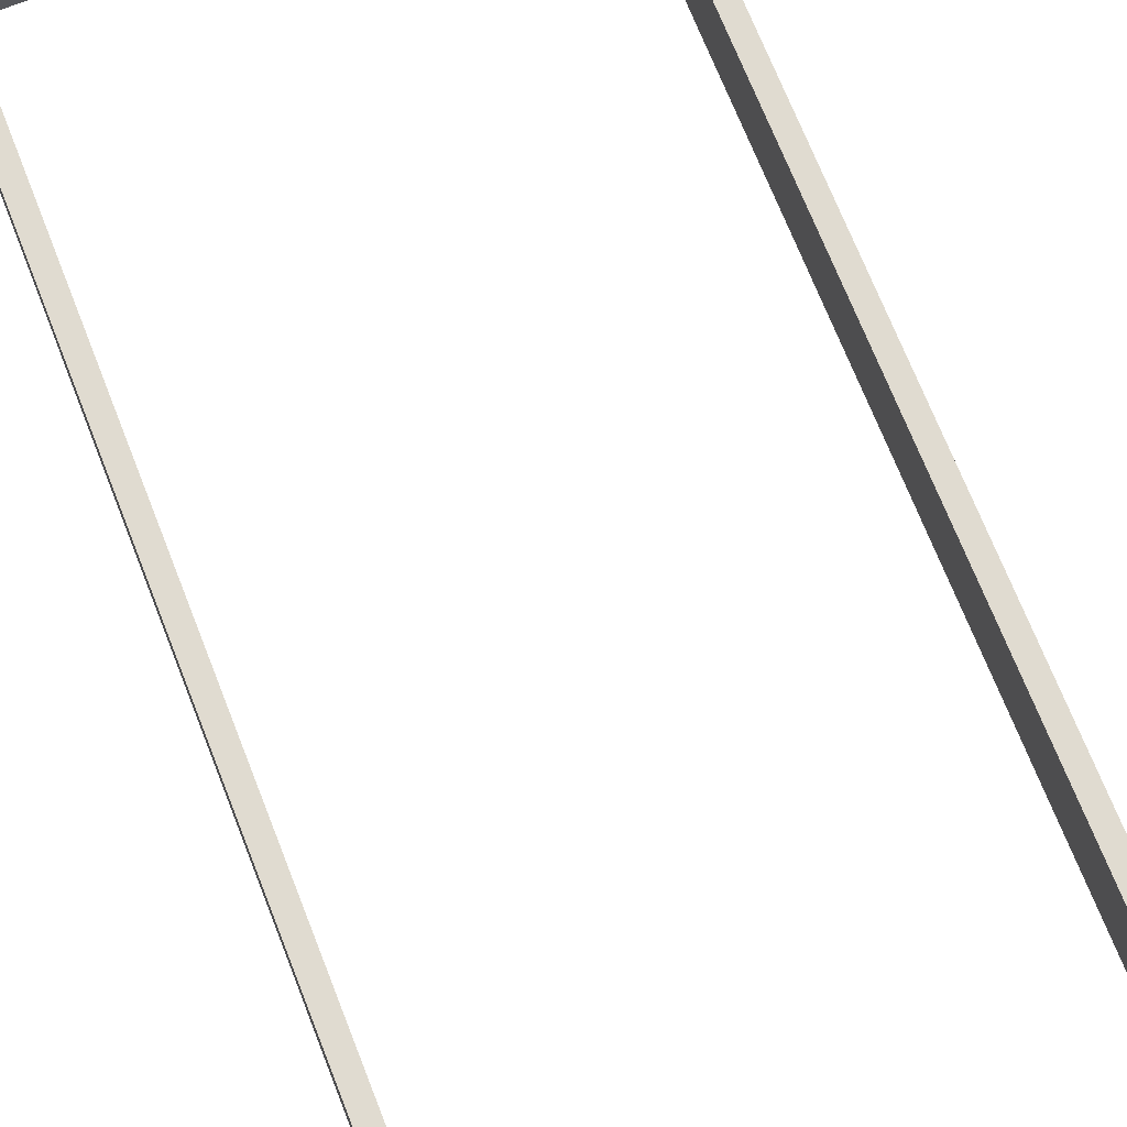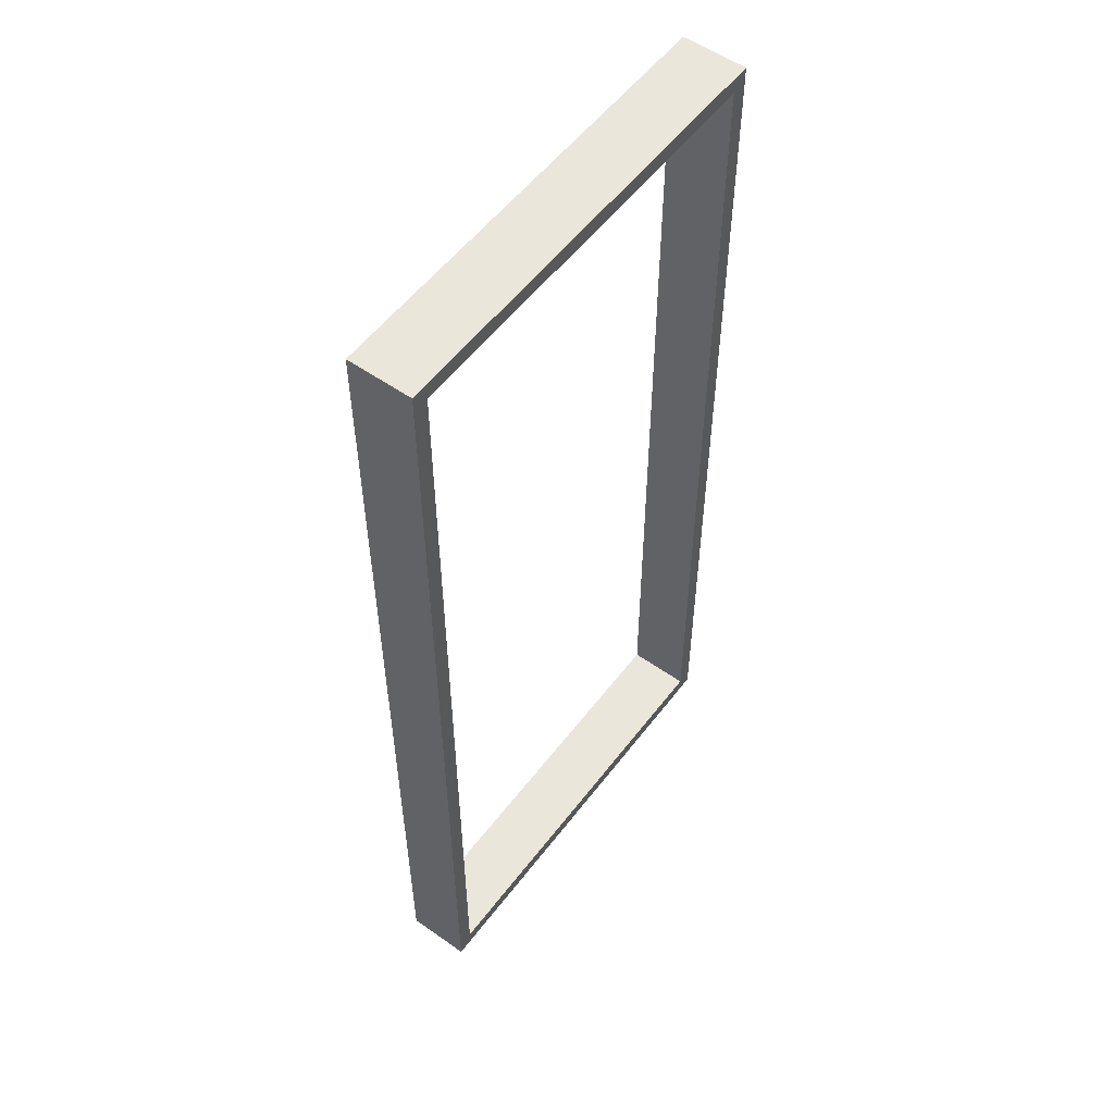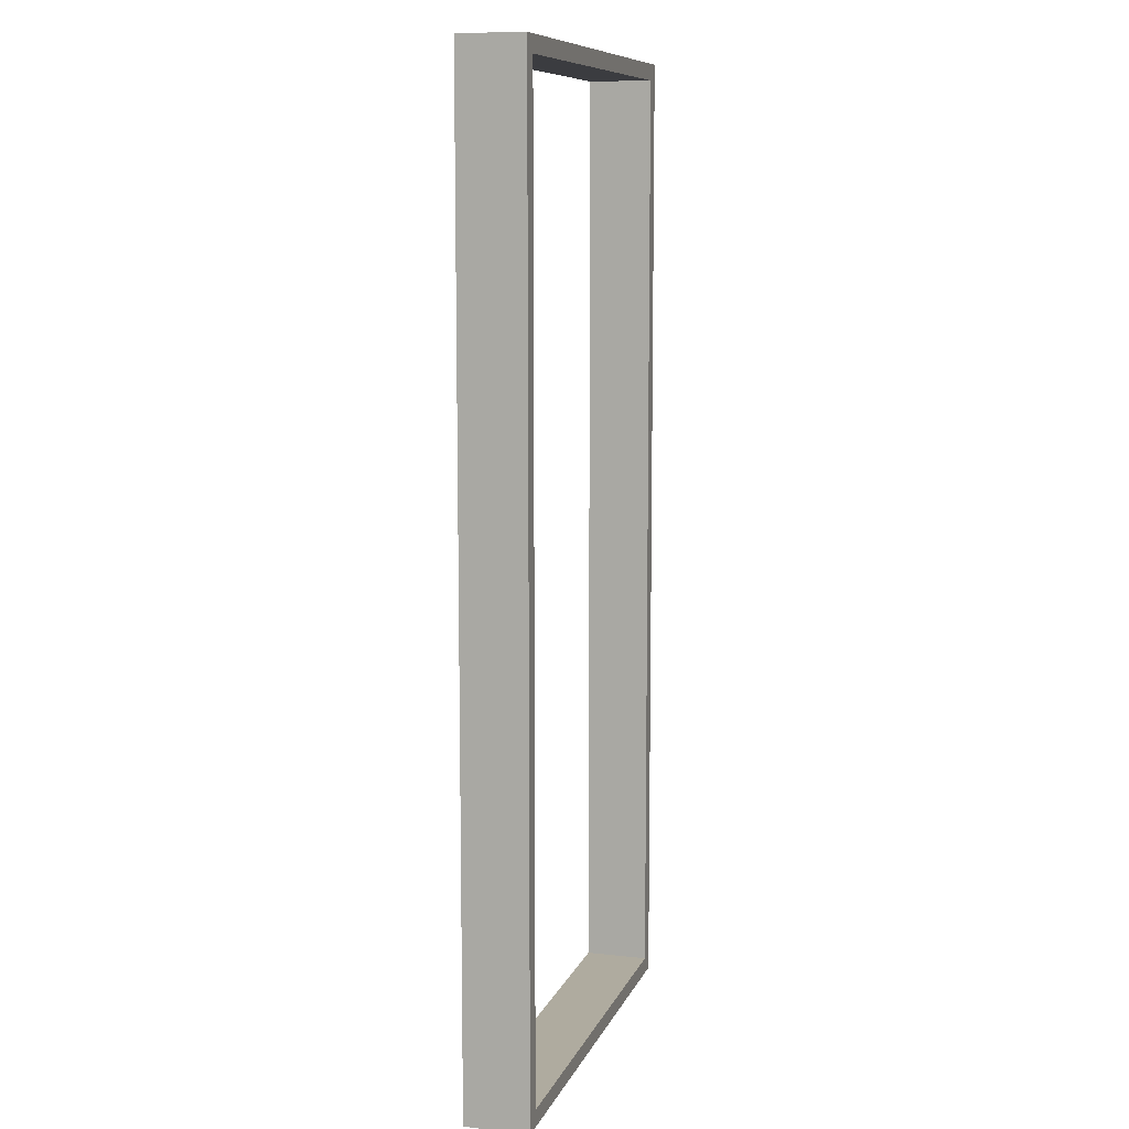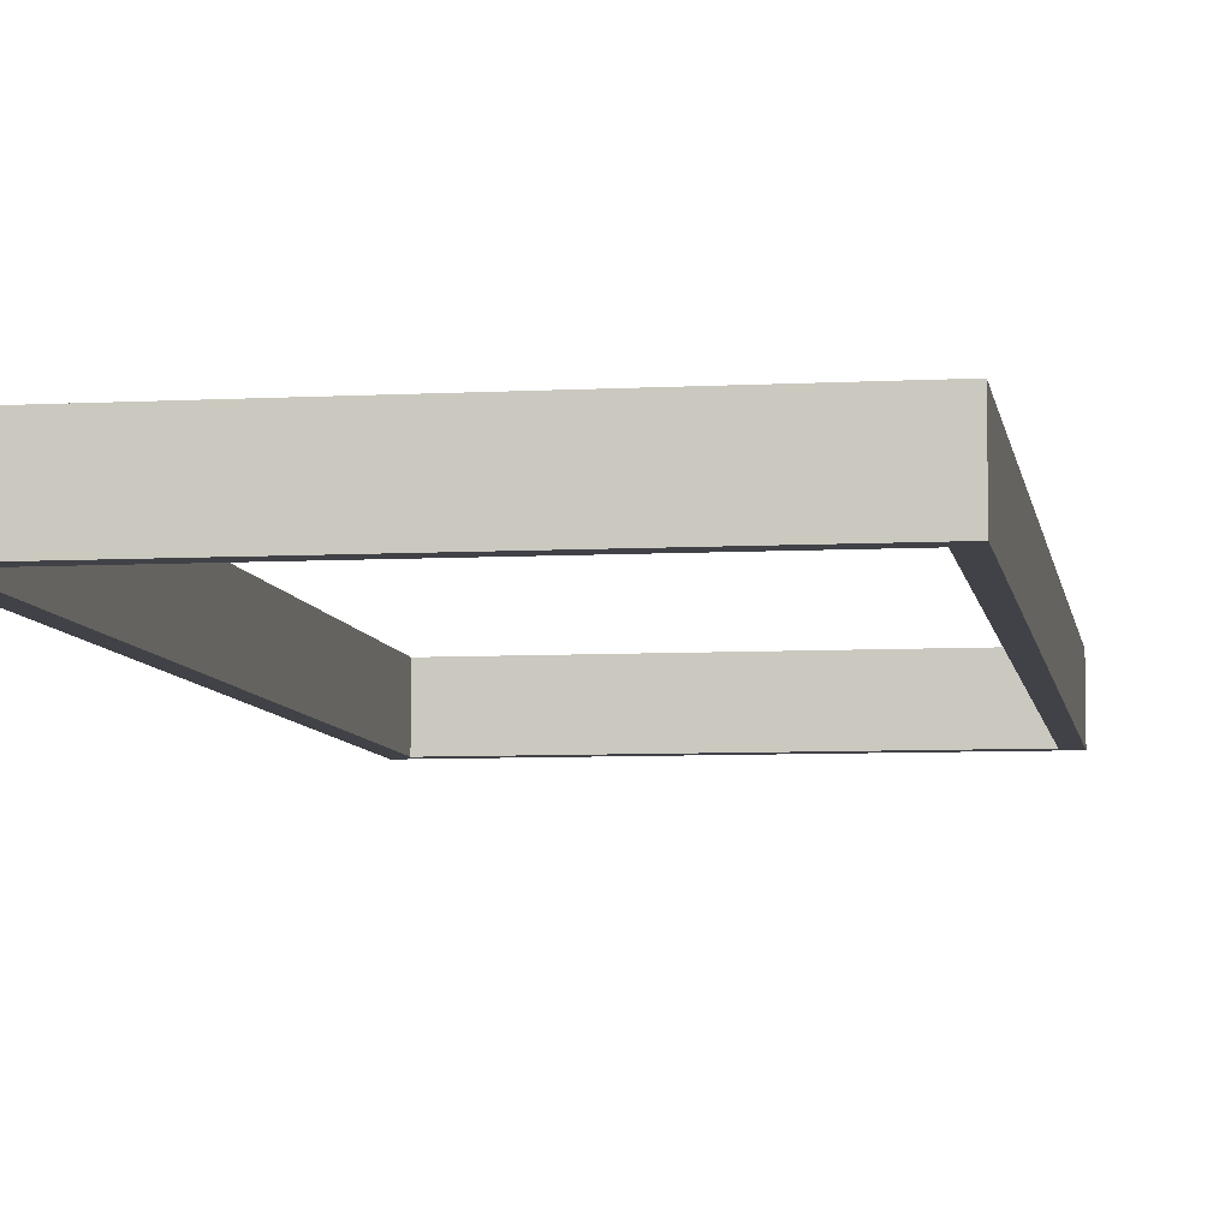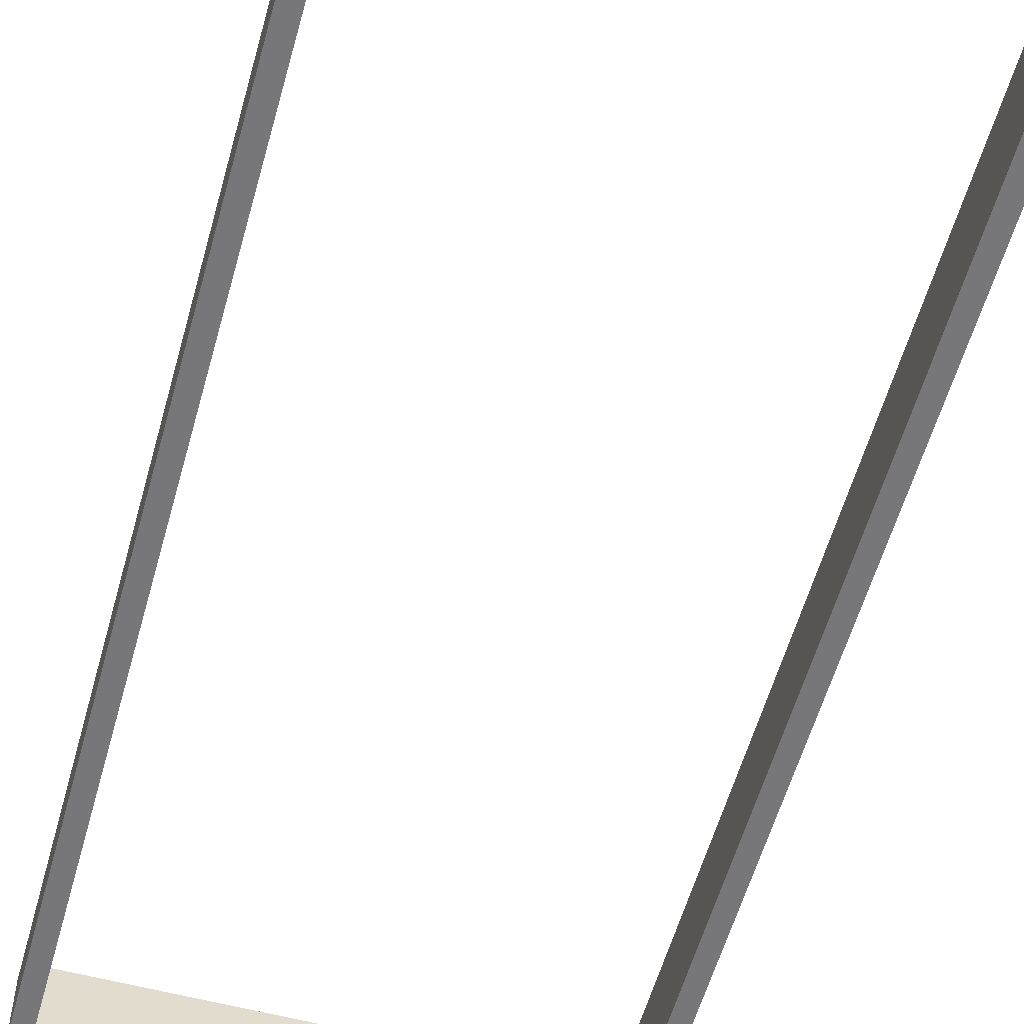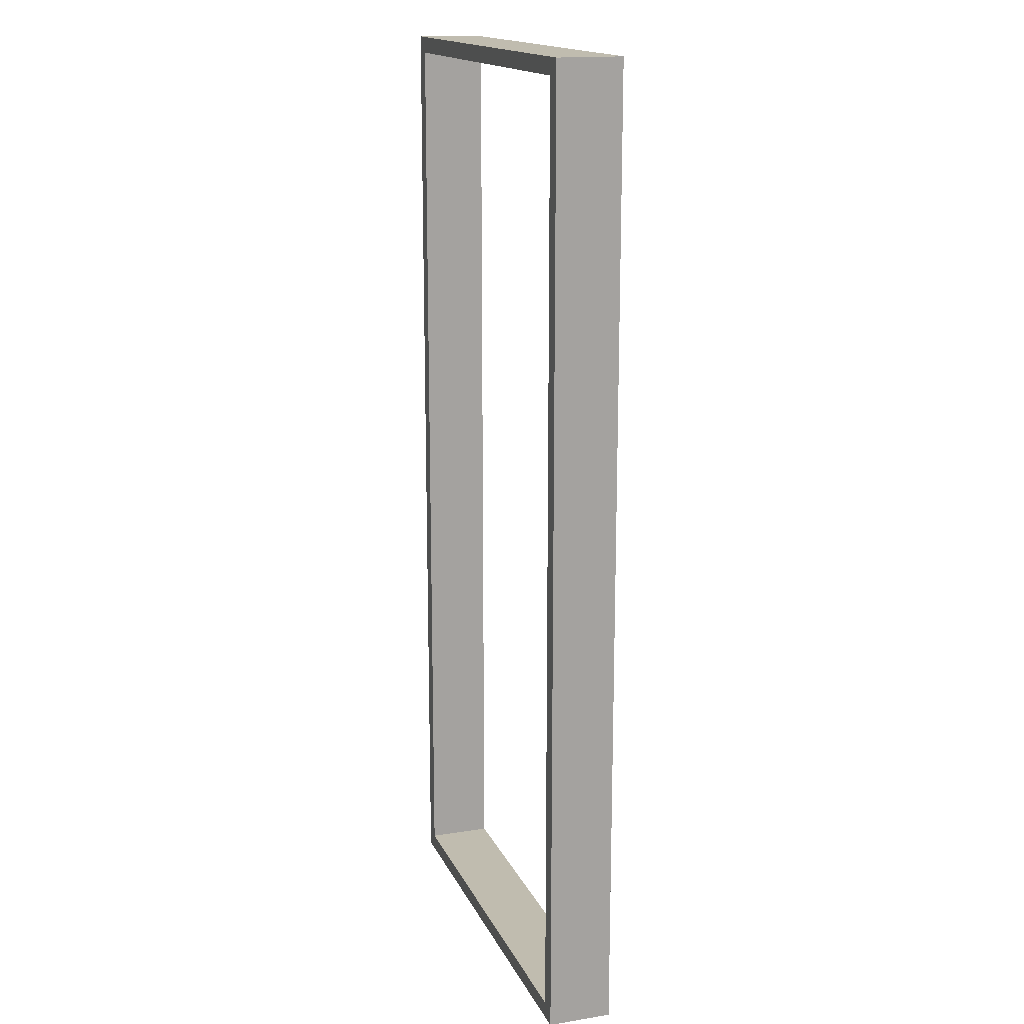
<metadata>
{"format":"obj","ext":"obj","renderer":"f3d","projection":"perspective","resolution":1024,"background":"white","views":[{"elev":70.1,"azim":158.6,"up":"+Z"},{"elev":54.9,"azim":-53.4,"up":"+Y"},{"elev":9.6,"azim":-73.9,"up":"+Y"},{"elev":-6.8,"azim":-171.1,"up":"+Z"},{"elev":-57.2,"azim":164.5,"up":"+Z"},{"elev":16.3,"azim":-108.3,"up":"+Y"}]}
</metadata>
<code>
v -88.37 7.398 1.94
v -81.78 7.398 1.94
v -88.37 392.6 1.94
v -81.78 392.6 1.94
v -88.37 392.6 -23.48
v -81.78 392.6 -23.48
v -88.37 7.398 -23.48
v -81.78 7.398 -23.48
v -81.78 386 1.94
v -81.78 392.6 1.94
v 81.78 386 1.94
v 81.78 392.6 1.94
v 81.78 386 -23.48
v 81.78 392.6 -23.48
v -81.78 386 -23.48
v -81.78 392.6 -23.48
v 88.37 7.398 1.94
v 81.78 7.398 1.94
v 88.37 392.6 1.94
v 81.78 392.6 1.94
v 88.37 392.6 -23.48
v 81.78 392.6 -23.48
v 88.37 7.398 -23.48
v 81.78 7.398 -23.48
v -81.78 7.398 1.94
v -81.78 13.99 1.94
v 81.78 7.398 1.94
v 81.78 13.99 1.94
v 81.78 7.398 -23.48
v 81.78 13.99 -23.48
v -81.78 7.398 -23.48
v -81.78 13.99 -23.48
f 1 2 4 3
f 3 4 6 5
f 7 8 2 1
f 2 8 6 4
f 7 1 3 5
f 9 11 12 10
f 10 12 14 16
f 15 13 11 9
f 17 19 20 18
f 19 21 22 20
f 23 17 18 24
f 18 20 22 24
f 23 21 19 17
f 25 27 28 26
f 26 28 30 32
f 31 29 27 25
f 16 14 13 15
f 29 31 32 30
f 24 22 21 23
f 6 8 7 5

</code>
